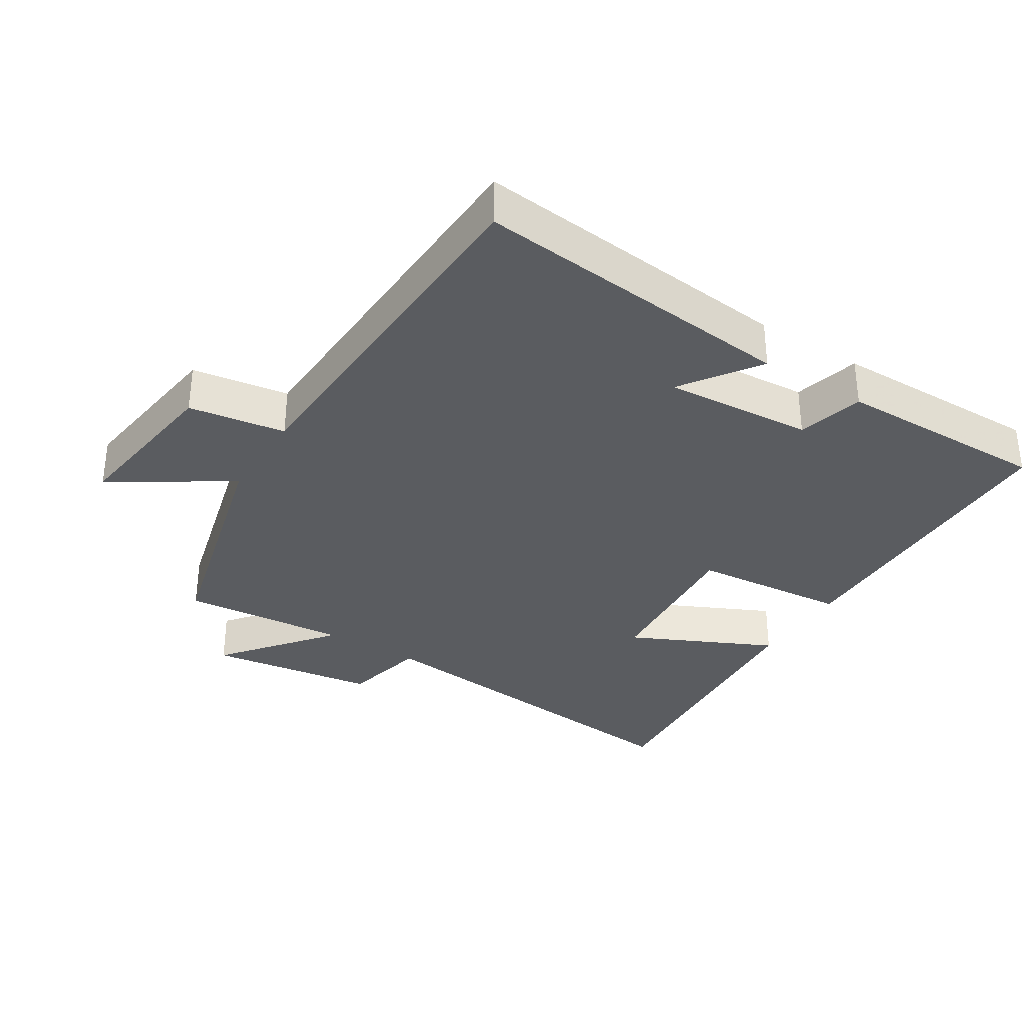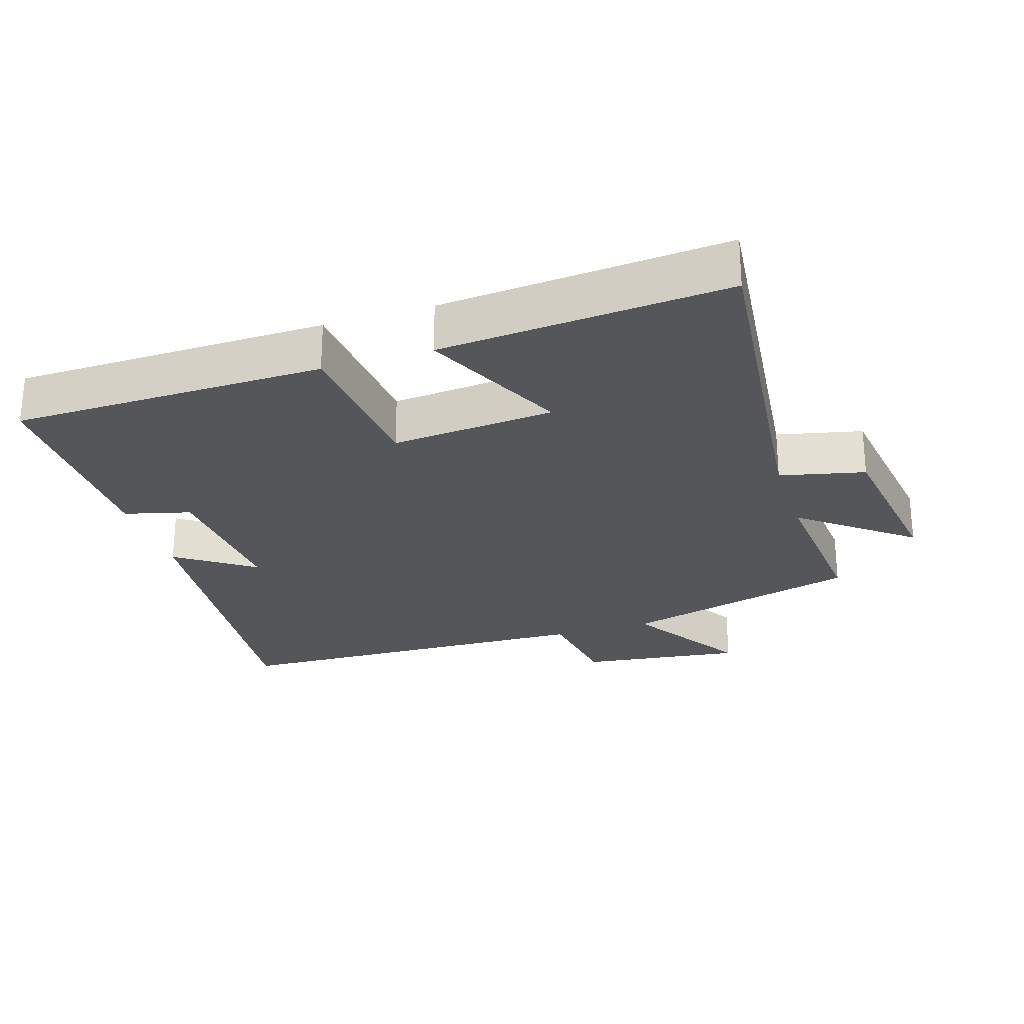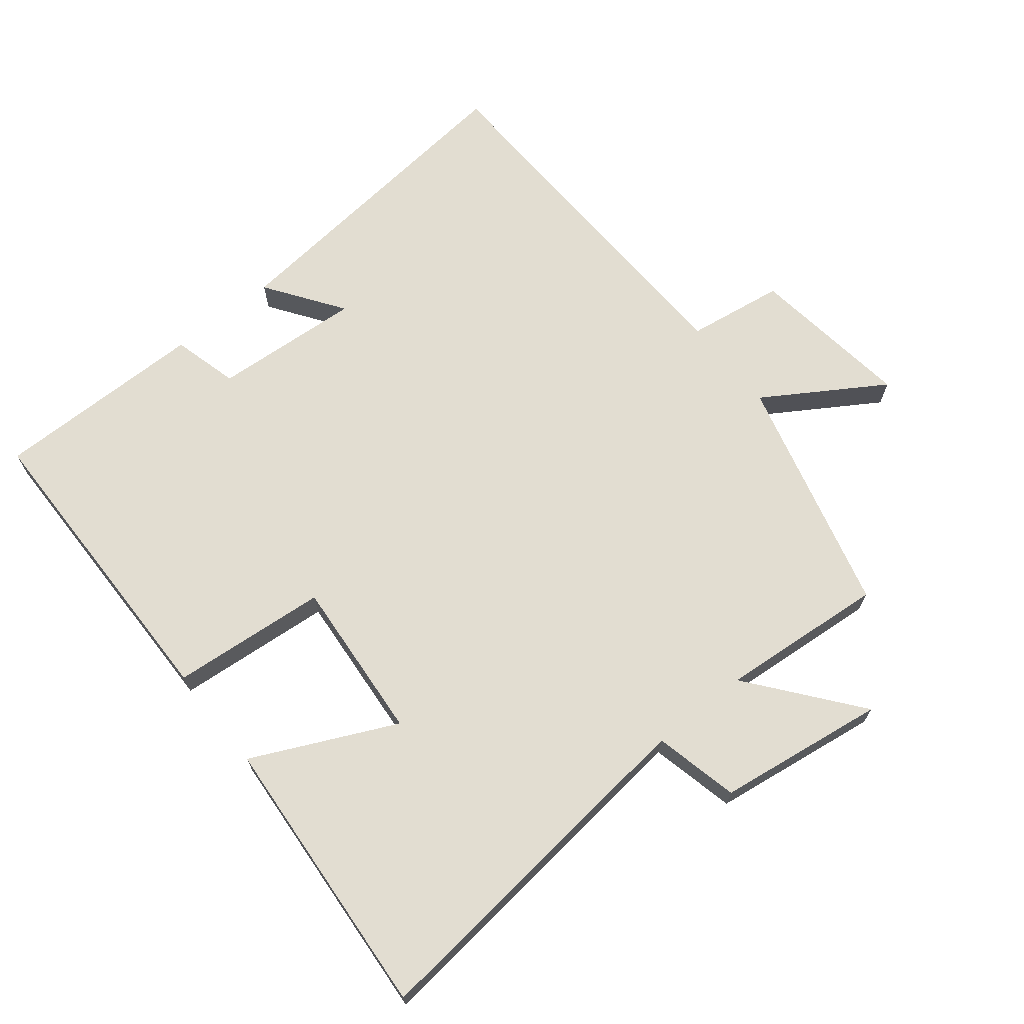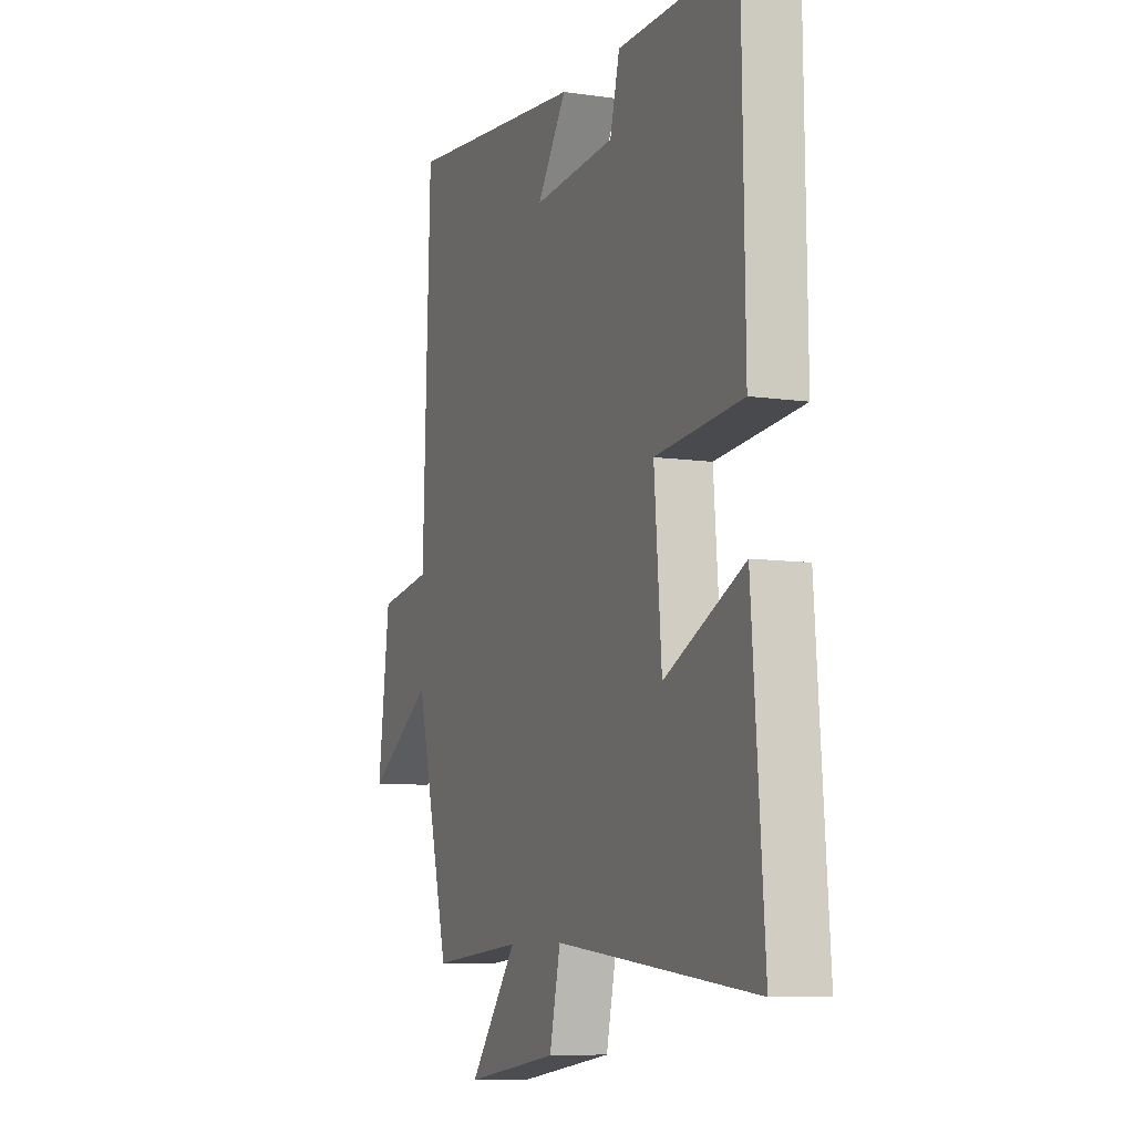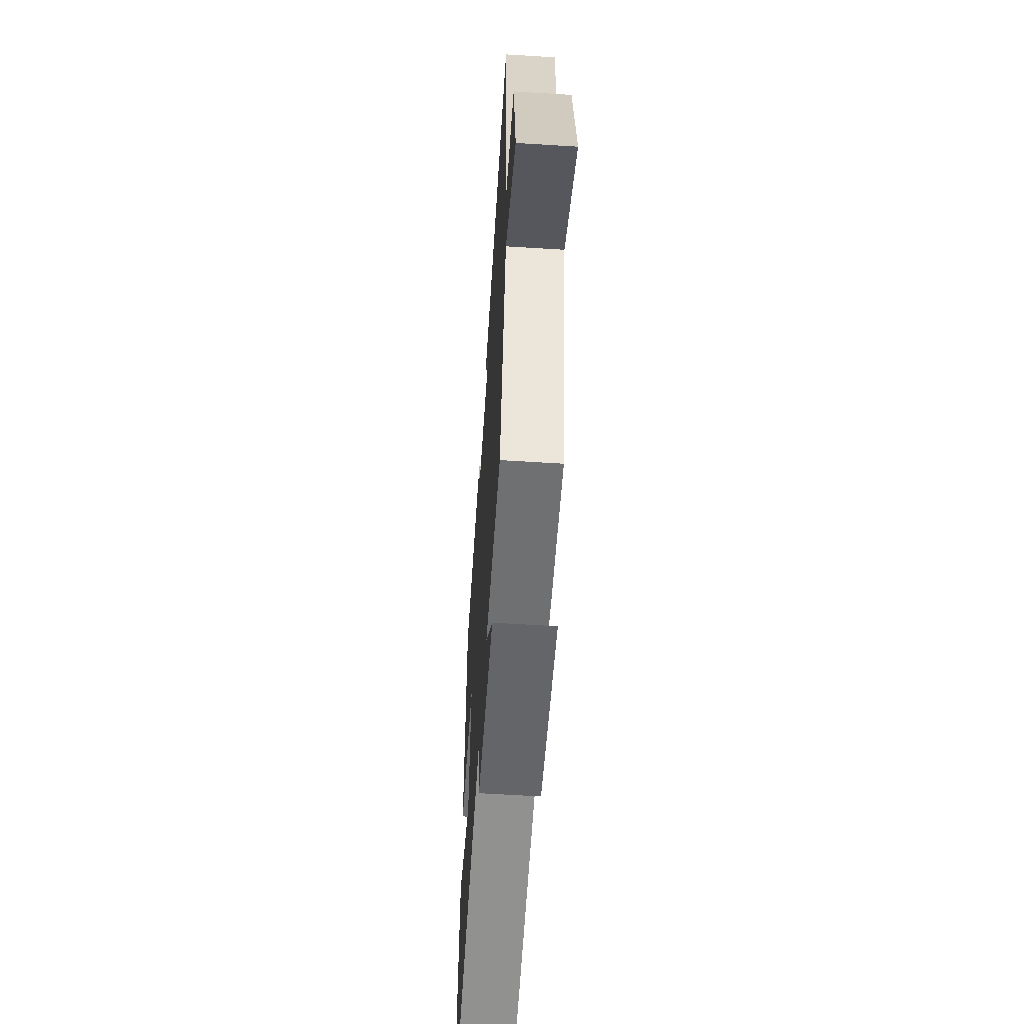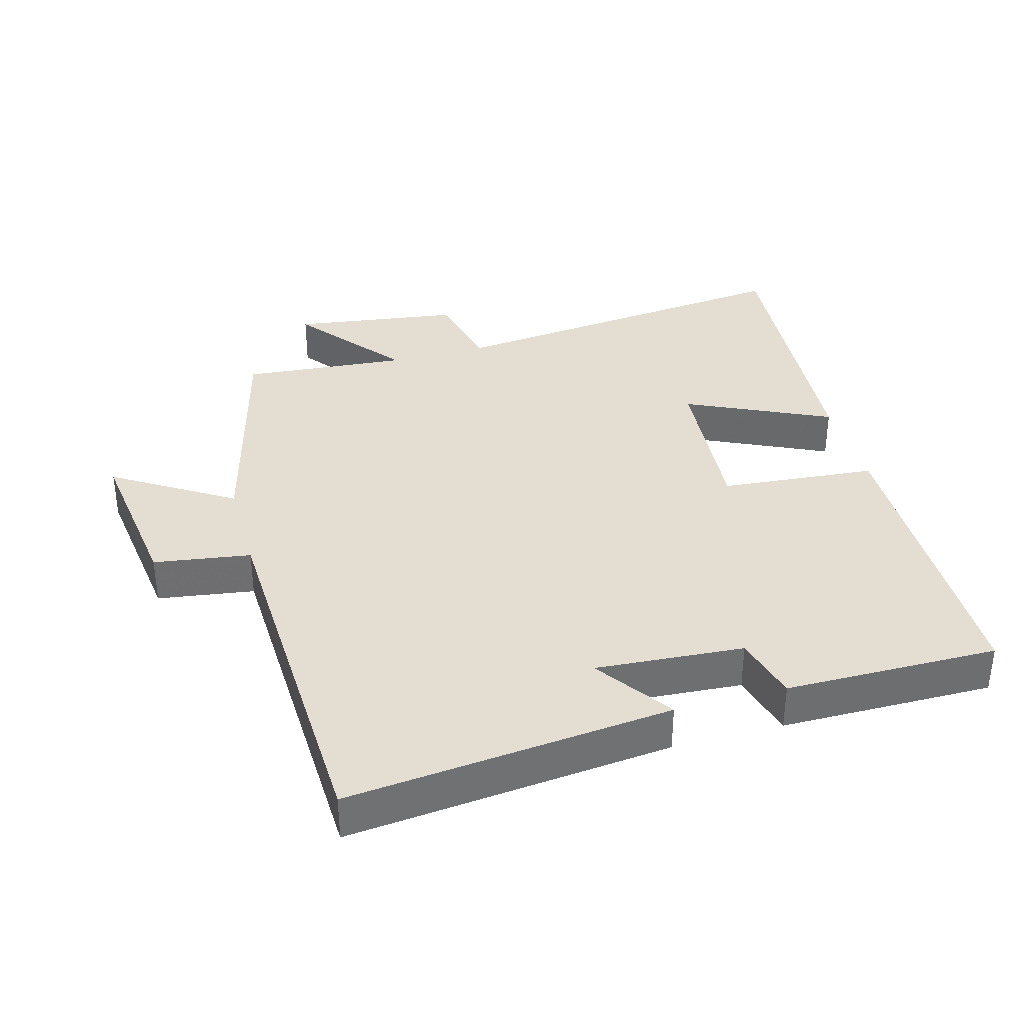
<metadata>
{"format":"obj","ext":"obj","renderer":"f3d","projection":"perspective","resolution":1024,"background":"white","views":[{"elev":-33.8,"azim":-32.1,"up":"+Y"},{"elev":-26.1,"azim":107.7,"up":"+Y"},{"elev":68.6,"azim":141.2,"up":"+Y"},{"elev":-8.4,"azim":68.2,"up":"+Z"},{"elev":-59.7,"azim":-93.7,"up":"+Z"},{"elev":36.0,"azim":-15.6,"up":"+Y"}]}
</metadata>
<code>
v 0.493 0.07 0.503
v 0.5 0.07 0.035
v 0.266 0.07 0.014
v 0.286 0.07 -0.23
v 0.5 0.07 -0.129
v 0.533 0.07 -0.558
v -0.007 0.07 -0.5
v -0.036 0.07 -0.627
v -0.288 0.07 -0.663
v -0.159 0.07 -0.5
v -0.407 0.07 -0.521
v -0.5 0.07 -0.164
v -0.677 0.07 -0.276
v -0.645 0.07 -0.032
v -0.5 0.07 -0.01
v -0.48 0.07 0.549
v 0.006 0.07 0.5
v -0.074 0.07 0.385
v 0.148 0.07 0.401
v 0.174 0.07 0.5
v 0.493 0 0.503
v 0.5 0 0.035
v 0.266 0 0.014
v 0.286 0 -0.23
v 0.5 0 -0.129
v 0.533 0 -0.558
v -0.007 0 -0.5
v -0.036 0 -0.627
v -0.288 0 -0.663
v -0.159 0 -0.5
v -0.407 0 -0.521
v -0.5 0 -0.164
v -0.677 0 -0.276
v -0.645 0 -0.032
v -0.5 0 -0.01
v -0.48 0 0.549
v 0.006 0 0.5
v -0.074 0 0.385
v 0.148 0 0.401
v 0.174 0 0.5
f 1 2 3
f 20 1 3
f 19 20 3
f 18 19 3 4
f 15 16 17 18
f 15 18 4
f 12 13 14 15
f 12 15 4
f 11 12 4
f 10 11 4
f 7 8 9 10
f 7 10 4 5
f 5 6 7
f 23 22 21
f 23 21 40
f 23 40 39
f 24 23 39 38
f 38 37 36 35
f 24 38 35
f 35 34 33 32
f 24 35 32
f 24 32 31
f 24 31 30
f 30 29 28 27
f 25 24 30 27
f 27 26 25
f 1 21 22 2
f 2 22 23 3
f 3 23 24 4
f 4 24 25 5
f 5 25 26 6
f 6 26 27 7
f 7 27 28 8
f 8 28 29 9
f 9 29 30 10
f 10 30 31 11
f 11 31 32 12
f 12 32 33 13
f 13 33 34 14
f 14 34 35 15
f 15 35 36 16
f 16 36 37 17
f 17 37 38 18
f 18 38 39 19
f 19 39 40 20
f 20 40 21 1

</code>
